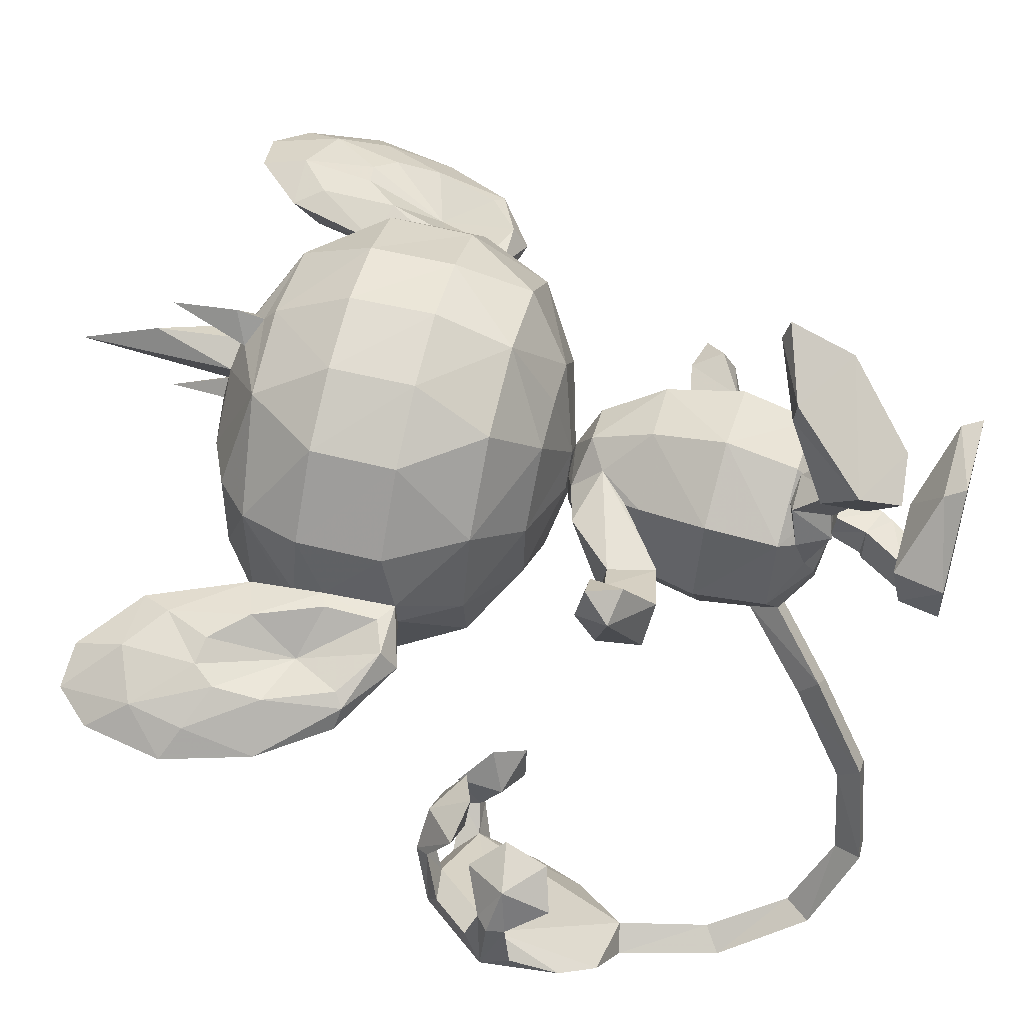
<metadata>
{"format":"obj","ext":"obj","renderer":"f3d","projection":"perspective","resolution":1024,"background":"white","views":[{"elev":56.9,"azim":-72.8,"up":"+Y"}]}
</metadata>
<code>
o eipam
v -0.4478 -0.4994 -1.753
v -0.4974 -0.5632 -2.257
v 0.2422 -0.7371 -2.257
v -0.2582 -0.5018 -1.481
v -0.8486 0.1105 -2.257
v -0.497 -0.3163 -1.481
v 0.7581 1.052 -1.567
v 0.08907 1.317 -2.257
v 0.04546 1.248 -1.567
v 0.8286 1.143 -2.257
v 0.928 -0.3025 -1.567
v 0.9369 -0.3094 -2.257
v 1.18 0.4695 -2.257
v 0.4901 0.7075 -1.222
v 0.6903 0.3558 -1.222
v 1.124 0.4101 -1.567
v -0.1589 -0.1275 -1.222
v 0.1859 -0.1993 -1.222
v 0.3744 0.1277 -1.149
v 0.09981 0.8147 -1.222
v -0.04321 0.4523 -1.149
v 0.7733 0.1542 -1.303
v 0.7957 -0.1997 -1.42
v 0.4669 -0.2401 -1.314
v 0.4669 -0.2401 -1.314
v -0.7924 0.1698 -1.567
v -0.3136 0.1889 -1.222
v 0.2858 -0.6681 -1.567
v -0.1161 0.8453 -1.303
v -0.6056 0.8894 -2.257
v -0.5968 0.8825 -1.567
v -0.4645 0.7797 -1.42
v -0.4224 0.451 -1.314
v 0.7242 0.07551 -3.368
v 0.9881 0.4524 -2.977
v 0.7576 -0.225 -2.939
v -0.2156 0.808 -3.343
v -0.4658 0.7171 -3.046
v -0.5006 0.7555 -2.905
v -0.4958 0.1445 -3.469
v -0.2769 -0.236 -3.467
v -0.4346 -0.4594 -2.863
v 0.1452 -0.3551 -3.487
v 0.1751 -0.5938 -2.892
v 0.7193 1.026 -2.984
v 0.09849 1.146 -2.953
v 0.7147 0.3779 -3.546
v 0.4903 0.7512 -3.548
v 0.07376 0.8774 -3.529
v -0.291 0.5343 -3.623
v -0.1036 -0.005784 -3.693
v -0.1036 -0.005784 -3.693
v 0.468 -0.05713 -3.643
v -0.07925 0.3626 -3.708
v -0.07925 0.3626 -3.708
v 0.2464 0.4446 -3.73
v 0.2464 0.4446 -3.73
v -0.7145 0.09953 -2.868
v 0.7071 -0.197 -3.077
v 0.4256 -0.3088 -3.337
v -0.5143 0.4237 -3.312
v 0.247 0.1083 -3.717
v 1.787 -0.6768 -6.013
v 2.059 0.2252 -6.008
v 2.059 0.2252 -6.008
v 2.141 0.2123 -5.357
v 2.141 0.2123 -5.357
v 2.086 0.283 -5.022
v 2.086 0.283 -5.022
v 1.835 -0.6957 -5.211
v 0.07737 1.286 -3.907
v 0.5735 1.223 -3.938
v 0.05552 2.003 -4.314
v -0.8014 1.774 -4.266
v -0.4194 1.227 -3.878
v -0.701 2.133 -4.99
v -1.381 1.764 -4.956
v 0.01313 2.282 -5.03
v -0.03564 2.278 -5.832
v -0.7497 2.144 -5.792
v -0.9323 1.694 -6.499
v -1.43 1.788 -5.758
v -0.08187 1.857 -6.566
v 0.769 1.687 -6.602
v -0.08975 1.696 -6.689
v -0.08975 1.696 -6.689
v 1.787 0.2466 -4.46
v 1.642 -0.3965 -4.467
v 1.085 0.5852 -4
v 1.081 -0.1056 -4.017
v 2.076 0.534 -5.038
v 2.076 0.534 -5.038
v -1.695 0.2606 -4.249
v -1.485 1.082 -4.242
v -2.049 0.5506 -4.788
v -2.049 0.5506 -4.788
v 1.586 1.069 -4.429
v -1.065 -1.424 -5.858
v -1.89 -0.662 -5.79
v -1.723 -0.4902 -6.385
v -0.9072 -1.024 -6.584
v 1.55 -0.5033 -6.584
v 1.616 0.94 -6.554
v 1.901 1.084 -5.978
v 2.061 0.4963 -6.002
v 2.061 0.4963 -6.002
v -0.1243 0.3209 -7.173
v -0.1243 0.3209 -7.173
v 0.2536 -0.5506 -7.035
v -0.491 -0.5476 -6.99
v -0.2972 -0.5903 -3.872
v 0.08194 -0.1043 -3.739
v 0.08194 -0.1043 -3.739
v -0.1397 0.2391 -3.718
v -0.1397 0.2391 -3.718
v 0.08537 0.5335 -3.725
v 0.6995 -0.04419 -7.058
v 0.003014 0.469 -7.172
v 0.003014 0.469 -7.172
v 0.7216 0.7393 -7.042
v 0.1642 1.175 -6.998
v 0.1642 1.175 -6.998
v 0.8484 -1.084 -4.435
v 0.4383 -0.5933 -3.917
v 0.9539 -1.432 -5.981
v 1.003 -1.451 -5.179
v 1.353 1.777 -5.927
v 1.402 1.753 -5.125
v 1.188 -0.1944 -6.893
v 1.194 0.8064 -6.87
v -2.153 0.2421 -5.752
v -2.153 0.2421 -5.752
v -2.059 0.2996 -4.77
v -2.059 0.2996 -4.77
v -1.841 -0.6809 -4.988
v -1.557 -0.3836 -4.273
v -2.151 0.5132 -5.746
v -2.151 0.5132 -5.746
v -1.985 1.1 -5.742
v -1.773 0.9536 -6.348
v 2.08 0.5798 -5.712
v 2.08 0.5798 -5.712
v 1.95 1.065 -5.176
v -1.937 1.081 -4.94
v -0.9323 -0.03763 -6.959
v -1.399 -0.184 -6.736
v -0.05715 -1.687 -5.924
v -0.09878 -1.264 -6.637
v -0.946 0.7461 -6.94
v -0.2506 0.4701 -7.156
v -0.2506 0.4701 -7.156
v -0.3839 1.177 -6.965
v -0.3839 1.177 -6.965
v -0.9433 -0.09751 -3.894
v -0.771 -1.077 -4.337
v -1.017 -1.443 -5.056
v -2.155 0.2296 -5.096
v -2.155 0.2296 -5.096
v -0.9395 0.5933 -3.877
v 0.91 1.767 -4.37
v 0.677 2.138 -5.878
v 0.7257 2.128 -5.076
v -0.008521 -1.706 -5.123
v 0.03749 -1.318 -4.391
v 0.3099 0.2373 -3.746
v 0.7122 -1.031 -6.682
v -2.135 0.5968 -5.456
v -2.135 0.5968 -5.456
v -0.1206 0.6347 -7.123
v -0.1206 0.6347 -7.123
v -0.1206 0.6347 -7.123
v -0.1206 0.6347 -7.123
v -0.1206 0.6347 -7.123
v 0.09188 1.483 -6.853
v 0.09188 1.483 -6.853
v -0.2921 1.484 -6.83
v -0.2921 1.484 -6.83
v -1.393 0.8168 -6.713
v -0.1062 1.325 -6.931
v -0.1062 1.325 -6.931
v -0.1062 1.325 -6.931
v -0.1062 1.325 -6.931
v 2.252 0.545 -5.169
v 2.252 0.545 -5.169
v 2.571 0.4979 -5.075
v 2.571 0.4979 -5.075
v 2.632 0.2629 -5.863
v 2.969 0.3779 -5.409
v 2.969 0.3779 -5.409
v 2.234 0.6004 -5.66
v 2.234 0.6004 -5.66
v 2.433 0.5898 -6.311
v 2.433 0.5898 -6.311
v 3.2 0.1036 -5.391
v 2.572 0.2732 -4.929
v 2.647 0.06845 -5.126
v 3.09 0.2958 -5.334
v 2.698 -0.09913 -6.443
v 3.096 -0.09292 -5.76
v 3.374 -0.2131 -6.779
v 3.564 0.008422 -6.069
v 2.023 0.4796 -6.414
v 2.363 0.09315 -7.125
v 2.949 -0.1135 -7.267
v 2.832 0.264 -7.895
v 3.727 -0.02483 -6.915
v 3.495 0.2001 -6.737
v 3.549 0.0468 -7.65
v 3.375 0.2766 -7.254
v 2.961 0.4657 -6.716
v 2.961 0.4657 -6.716
v 3.137 0.4112 -6.516
v 3.137 0.4112 -6.516
v 2.864 0.4313 -7.429
v 3.241 0.1417 -7.949
v 3.241 0.1417 -7.949
v 2.301 0.4069 -7.362
v 2.477 0.5086 -7.086
v 2.712 0.54 -6.661
v 2.712 0.54 -6.661
v 3.167 0.3674 -6.06
v 3.167 0.3674 -6.06
v -2.24 0.563 -4.896
v -2.24 0.563 -4.896
v -2.545 0.5185 -4.764
v -2.545 0.5185 -4.764
v -2.703 0.2844 -5.538
v -2.982 0.4018 -5.047
v -2.982 0.4018 -5.047
v -2.282 0.6186 -5.386
v -2.282 0.6186 -5.386
v -2.558 0.6099 -6.008
v -2.558 0.6099 -6.008
v -2.631 0.08966 -4.805
v -2.53 0.2937 -4.619
v -3.212 0.1293 -5.002
v -3.094 0.3207 -4.958
v -3.154 -0.0678 -5.38
v -2.842 -0.07686 -6.107
v -3.554 -0.1853 -6.358
v -3.656 0.03744 -5.631
v -2.59 0.1131 -6.824
v -2.164 0.4964 -6.16
v -3.148 0.2881 -7.532
v -2.555 0.4264 -7.067
v -3.92 0.005901 -6.45
v -3.666 0.2289 -6.302
v -3.191 -0.08884 -6.894
v -3.561 0.1691 -7.536
v -3.561 0.1691 -7.536
v -3.609 0.3047 -6.83
v -3.832 0.07647 -7.202
v -3.282 0.437 -6.126
v -3.282 0.437 -6.126
v -3.131 0.4902 -6.346
v -3.131 0.4902 -6.346
v -3.122 0.4554 -7.065
v -2.696 0.5294 -6.771
v -2.877 0.5625 -6.322
v -2.877 0.5625 -6.322
v -3.258 0.3932 -5.67
v -3.258 0.3932 -5.67
v -0.1895 0.371 -7.725
v -0.2731 0.9225 -8.547
v -0.1909 1.264 -7.768
v -0.169 1.714 -7.563
v -0.1093 1.759 -6.95
v 0.8999 -0.5144 -2.61
v 1.175 -0.2249 -2.609
v 1.298 -0.4739 -2.995
v 1.697 -0.7378 -2.309
v 0.8463 -0.4254 -3.457
v 1.066 -0.741 -2.869
v 1.007 -0.1415 -2.823
v 0.6165 -0.4405 -3.303
v 1.777 -0.9664 -2.666
v 2.28 -0.8337 -2.916
v 2.182 -0.5123 -3.037
v 2.417 -0.6815 -2.623
v 2.319 -0.36 -2.745
v -1.02 0.6364 -2.588
v -1.004 0.2805 -2.768
v -1.204 0.7353 -3.015
v -1.811 0.6052 -2.508
v -1.587 0.992 -2.452
v -1.503 0.9424 -2.962
v -1.227 0.3642 -3.066
v -0.756 0.6813 -3.48
v -0.8043 0.6756 -2.768
v -0.6229 0.4539 -3.393
v -1.923 0.6641 -2.921
v -1.7 1.331 -3.046
v -2.031 1.205 -3.093
v -1.991 1.577 -3.017
v -1.79 1.445 -2.72
v -2.121 1.319 -2.767
v -0.9963 -0.6717 -0.924
v -0.7885 -0.888 -0.8861
v -0.7885 -0.888 -0.8861
v -0.9983 -0.9162 -1.102
v -0.9983 -0.9162 -1.102
v -1.444 -1.511 -0.5445
v -1.472 -1.293 -0.3359
v -1.23 -1.475 -0.3344
v -1.23 -1.475 -0.3344
v -1.785 -2.31 -0.4007
v -1.895 -2.209 -0.1379
v -1.619 -2.333 -0.1487
v -1.619 -2.333 -0.1487
v -2.135 -3.033 -0.7327
v -2.303 -3.059 -0.4827
v -2.303 -3.059 -0.4827
v -2.029 -3.186 -0.4947
v -2.545 -3.284 -1.446
v -2.758 -3.411 -1.273
v -2.758 -3.411 -1.273
v -2.511 -3.569 -1.35
v -2.807 -3.555 -2.297
v -2.797 -3.253 -2.293
v -3.052 -3.397 -2.218
v -2.363 -3.582 -2.836
v -3.009 -2.756 -4.198
v -2.608 -3.068 -4.119
v -2.578 -3.366 -4
v -2.355 -3.058 -3.92
v -3.42 -2.505 -4.019
v -3.731 -2.382 -3.629
v -3.683 -2.247 -3.341
v -3.103 -2.477 -4.068
v -2.325 -3.356 -3.802
v -2.235 -3.544 -3.332
v -3.486 -2.896 -2.346
v -3.907 -2.555 -3.422
v -3.769 -2.608 -2.664
v -3.859 -2.419 -3.133
v -3.326 -2.785 -4.149
v -3.841 -1.916 -3.372
v -3.713 -1.915 -3.497
v -3.713 -1.915 -3.497
v -3.661 -1.937 -3.327
v -3.789 -1.938 -3.203
v -3.789 -1.938 -3.203
v -3.579 -1.701 -2.825
v -3.579 -1.701 -2.825
v -3.332 -1.824 -3.238
v -3.243 -1.429 -2.952
v -3.243 -1.429 -2.952
v -3.131 -1.396 -3.387
v -3.131 -1.396 -3.387
v -3.354 -1.636 -3.696
v -3.354 -1.636 -3.696
v -3.601 -1.513 -3.284
v -2.984 -2.21 -4.169
v -3.147 -2.145 -4.198
v -3.067 -2.228 -4.334
v -2.903 -2.294 -4.305
v -2.432 -2.166 -4.259
v -2.805 -1.839 -4.278
v -2.379 -1.781 -4.03
v -2.379 -1.781 -4.03
v -2.781 -2.052 -3.925
v -2.74 -1.561 -3.873
v -2.74 -1.561 -3.873
v -3.153 -1.726 -3.944
v -2.104 -2.89 -3.991
v -2.167 -2.862 -4.156
v -2.062 -3.005 -4.132
v -1.999 -3.033 -3.968
v -1.661 -2.879 -3.64
v -2.158 -2.373 -4.197
v -1.764 -2.642 -4.064
v -1.612 -2.431 -3.641
v -1.612 -2.431 -3.641
v -2.056 -2.61 -3.773
v -1.861 -2.178 -3.92
v -1.861 -2.178 -3.92
v 0.133 0.9584 -1.344
v 0.133 0.9584 -1.344
v -0.02243 0.9601 -1.625
v -0.1109 1.116 -1.208
v -0.1109 1.116 -1.208
v -0.2987 0.7835 -1.117
v -0.3434 1.145 -1.515
v -0.3434 1.145 -1.515
v 0.176 1.284 -1.056
v -0.1644 1.333 -0.8839
v -0.1803 0.9456 -1.186
v -0.1803 0.9456 -1.186
v -0.2928 1.505 -1.157
v 0.05652 1.662 -1.119
v 0.02891 1.202 -1.523
v -0.08632 2.382 -1.645
v -0.4806 1.778 -0.9315
v 0.3154 1.529 -0.6307
v 0.8311 2.089 -1.302
v 0.6001 2.386 -1.956
v -0.07816 2.142 -1.669
v 0.2252 1.671 -1.572
v -0.3799 1.419 -1.272
v 0.7161 1.895 -1.368
v 0.2699 1.212 -1.028
v -0.1903 1.197 -0.866
v 0.6405 2.595 -1.901
v -0.2193 1.469 -0.5611
v 0.6122 0.0683 -0.7492
v 0.3098 0.1063 -0.8493
v 0.4092 -0.2178 -1.241
v 0.2769 -0.2121 -0.871
v 0.6315 -0.3175 -0.7594
v 0.2397 -0.2377 -0.8411
v 0.04077 -0.335 -0.4022
v 0.0971 0.04308 -0.4418
v 0.5557 0.04531 -0.633
v 0.2747 -0.0755 -0.1018
v 0.3704 -0.3877 -0.3053
v 0.5574 0.8423 -0.02732
v -0.1462 0.1118 -0.005125
v 0.4563 -0.5388 0.007492
v 1.252 0.09216 -0.01902
v 1.283 0.8155 -0.2311
v 0.5142 0.7076 -0.2232
v 0.6586 0.2383 -0.511
v -0.04679 0.09001 -0.5001
v 1.115 0.05837 -0.2082
v 0.445 -0.4412 -0.4926
v -0.03164 -0.3985 -0.3966
v 1.355 0.8918 -0.03822
v -0.07562 -0.4326 0.009021
v 1.825 -0.3358 -2.467
v 1.683 -0.5402 -2.921
v 2.552 -0.57 -2.963
f 37 38 39
f 36 59 34
f 11 22 23
f 11 16 22
f 13 16 11
f 13 7 16
f 10 7 13
f 10 8 7
f 45 8 10
f 45 46 8
f 49 46 45
f 49 37 46
f 39 46 37
f 39 30 46
f 8 46 30
f 30 31 8
f 9 8 31
f 9 7 8
f 14 7 9
f 14 16 7
f 15 16 14
f 15 22 16
f 19 22 15
f 15 14 19
f 21 19 14
f 21 17 19
f 27 17 21
f 27 6 17
f 26 6 27
f 27 33 26
f 21 33 27
f 13 45 10
f 13 35 45
f 12 35 13
f 12 36 35
f 34 35 36
f 34 47 35
f 45 35 47
f 47 48 45
f 49 45 48
f 11 12 13
f 4 17 6
f 4 18 17
f 28 18 4
f 28 24 18
f 19 18 24
f 19 17 18
f 28 23 24
f 28 11 23
f 26 32 31
f 26 33 32
f 29 31 32
f 29 9 31
f 20 9 29
f 20 14 9
f 21 14 20
f 20 29 21
f 49 50 37
f 49 56 50
f 48 56 49
f 48 47 56
f 53 56 47
f 53 62 56
f 51 62 53
f 53 43 51
f 60 43 53
f 53 47 34
f 41 51 43
f 41 40 51
f 50 51 40
f 50 54 51
f 56 54 50
f 50 40 61
f 1 3 4
f 1 2 3
f 2 1 5
f 5 42 2
f 58 42 5
f 58 40 42
f 61 40 58
f 58 38 61
f 39 38 58
f 58 30 39
f 5 30 58
f 5 31 30
f 26 31 5
f 5 6 26
f 1 6 5
f 42 3 2
f 42 44 3
f 43 44 42
f 43 60 44
f 59 44 60
f 59 36 44
f 12 44 36
f 12 3 44
f 11 3 12
f 11 28 3
f 4 3 28
f 41 42 40
f 41 43 42
f 80 78 79
f 80 76 78
f 82 76 80
f 82 77 76
f 101 99 100
f 101 98 99
f 148 98 101
f 148 147 98
f 166 147 148
f 166 125 147
f 102 125 166
f 102 63 125
f 123 90 124
f 123 88 90
f 126 88 123
f 126 70 88
f 125 70 126
f 125 63 70
f 117 120 130
f 129 117 130
f 57 116 114
f 55 57 114
f 54 115 113
f 51 54 113
f 52 112 165
f 62 52 165
f 149 145 146
f 178 149 146
f 116 56 62
f 165 116 62
f 136 111 154
f 136 155 111
f 135 155 136
f 135 156 155
f 99 156 135
f 99 98 156
f 161 128 127
f 161 162 128
f 79 162 161
f 79 78 162
f 147 156 98
f 147 163 156
f 125 163 147
f 125 126 163
f 163 155 156
f 163 164 155
f 126 164 163
f 126 123 164
f 91 143 97
f 95 144 167
f 110 109 148
f 66 63 64
f 66 70 63
f 68 70 66
f 87 90 88
f 87 89 90
f 97 89 87
f 165 90 89
f 68 88 70
f 68 87 88
f 91 87 68
f 91 97 87
f 102 64 63
f 102 103 64
f 129 103 102
f 129 130 103
f 103 105 64
f 103 104 105
f 107 109 110
f 107 117 109
f 118 117 107
f 118 120 117
f 121 120 118
f 121 84 120
f 174 84 121
f 174 85 84
f 83 84 85
f 85 81 83
f 176 81 85
f 176 152 81
f 180 152 176
f 179 174 121
f 118 170 121
f 129 109 117
f 129 166 109
f 102 166 129
f 109 166 148
f 84 130 120
f 84 103 130
f 71 116 72
f 71 75 116
f 159 116 75
f 159 114 116
f 154 114 159
f 154 111 114
f 112 114 111
f 111 124 112
f 131 100 99
f 131 140 100
f 137 140 131
f 137 139 140
f 140 146 100
f 140 178 146
f 136 133 135
f 136 93 133
f 95 133 93
f 93 94 95
f 144 95 94
f 141 143 91
f 141 104 143
f 105 104 141
f 146 101 100
f 146 110 101
f 145 110 146
f 145 107 110
f 150 107 145
f 145 149 150
f 152 150 149
f 152 169 150
f 148 101 110
f 149 81 152
f 149 178 81
f 140 81 178
f 93 159 94
f 93 154 159
f 136 154 93
f 164 111 155
f 164 124 111
f 123 124 164
f 99 157 131
f 99 135 157
f 133 157 135
f 165 124 90
f 165 112 124
f 139 167 144
f 139 137 167
f 89 116 165
f 89 72 116
f 75 94 159
f 75 74 94
f 73 74 75
f 73 76 74
f 78 76 73
f 73 162 78
f 160 162 73
f 160 128 162
f 97 128 160
f 97 143 128
f 104 128 143
f 104 127 128
f 103 127 104
f 103 84 127
f 161 127 84
f 84 83 161
f 79 161 83
f 83 80 79
f 81 80 83
f 81 82 80
f 140 82 81
f 140 139 82
f 77 82 139
f 139 144 77
f 94 77 144
f 94 74 77
f 76 77 74
f 71 73 75
f 71 72 73
f 160 73 72
f 72 97 160
f 89 97 72
f 208 200 204
f 235 234 134
f 256 260 258
f 257 256 258
f 4 299 300
f 1 4 300
f 299 305 302
f 300 299 302
f 307 312 313
f 308 307 313
f 252 249 248
f 6 298 4
f 6 297 298
f 1 297 6
f 1 301 297
f 303 301 302
f 303 297 301
f 304 297 303
f 304 298 297
f 307 302 306
f 307 303 302
f 308 303 307
f 308 304 303
f 305 309 306
f 302 305 306
f 306 311 307
f 306 310 311
f 309 310 306
f 309 313 310
f 310 315 311
f 310 314 315
f 313 314 310
f 313 317 314
f 312 317 313
f 312 316 317
f 319 317 318
f 319 314 317
f 320 314 319
f 320 315 314
f 316 320 318
f 317 316 318
f 183 142 92
f 183 191 142
f 192 142 191
f 192 202 142
f 218 202 192
f 218 217 202
f 214 217 218
f 214 205 217
f 215 205 214
f 214 209 215
f 211 209 214
f 211 213 209
f 207 209 213
f 207 206 209
f 201 206 207
f 201 200 206
f 199 200 201
f 199 198 200
f 196 198 199
f 196 67 198
f 69 67 196
f 196 195 69
f 194 195 196
f 194 197 195
f 201 197 194
f 201 222 197
f 207 222 201
f 207 213 222
f 206 200 208
f 217 205 203
f 194 199 201
f 194 196 199
f 197 185 195
f 197 189 185
f 222 189 197
f 208 209 206
f 208 215 209
f 214 220 211
f 214 218 220
f 192 220 218
f 203 202 217
f 203 65 202
f 198 65 203
f 198 67 65
f 202 106 142
f 202 65 106
f 198 204 200
f 198 203 204
f 205 204 203
f 92 185 183
f 92 195 185
f 69 195 92
f 204 216 208
f 204 205 216
f 242 244 245
f 242 248 244
f 239 248 242
f 242 132 239
f 243 132 242
f 243 138 132
f 168 138 243
f 243 232 168
f 258 232 243
f 258 260 232
f 248 249 244
f 132 158 239
f 231 168 232
f 231 223 168
f 96 168 223
f 223 225 96
f 235 96 225
f 235 134 96
f 245 243 242
f 245 258 243
f 257 258 245
f 245 244 257
f 250 257 244
f 250 251 257
f 252 251 250
f 252 246 251
f 247 251 246
f 247 254 251
f 262 254 247
f 247 241 262
f 246 241 247
f 246 240 241
f 238 241 240
f 238 236 241
f 234 236 238
f 234 235 236
f 237 236 235
f 237 241 236
f 262 241 237
f 237 229 262
f 225 229 237
f 237 235 225
f 239 238 240
f 239 234 238
f 158 234 239
f 158 134 234
f 251 256 257
f 251 254 256
f 240 248 239
f 240 252 248
f 246 252 240
f 264 122 172
f 264 265 122
f 153 265 264
f 153 181 265
f 122 265 181
f 153 264 173
f 429 269 271
f 429 430 269
f 430 270 269
f 430 273 270
f 276 273 430
f 276 271 273
f 268 273 271
f 271 269 268
f 430 278 276
f 430 429 278
f 280 278 429
f 280 431 278
f 279 431 280
f 280 429 279
f 271 279 429
f 271 276 279
f 281 285 284
f 281 286 285
f 283 286 281
f 283 287 286
f 291 286 287
f 287 284 291
f 282 284 287
f 282 281 284
f 292 286 291
f 292 285 286
f 295 285 292
f 295 296 285
f 294 296 295
f 294 293 296
f 292 293 294
f 292 291 293
f 296 293 291
f 294 295 292
f 296 284 285
f 296 291 284
f 388 381 378
f 388 384 381
f 407 19 25
f 407 406 19
f 408 406 407
f 408 410 406
f 409 410 408
f 409 415 410
f 413 415 409
f 413 414 415
f 412 414 413
f 413 406 412
f 405 406 413
f 405 19 406
f 22 19 405
f 405 23 22
f 409 23 405
f 409 407 23
f 408 407 409
f 407 24 23
f 409 405 413
f 410 412 406
f 410 411 412
f 415 411 410
f 108 263 119
f 108 151 263
f 171 263 151
f 171 119 263
f 266 182 177
f 266 175 182
f 267 175 266
f 267 86 175
f 177 86 267
f 267 266 177
f 269 60 268
f 269 274 60
f 34 274 269
f 34 59 274
f 60 274 59
f 270 34 269
f 270 272 34
f 273 272 270
f 273 275 272
f 268 275 273
f 268 60 275
f 53 275 60
f 53 272 275
f 34 272 53
f 277 278 431
f 277 276 278
f 279 276 277
f 277 431 279
f 282 61 281
f 282 290 61
f 287 290 282
f 287 288 290
f 283 288 287
f 283 37 288
f 281 37 283
f 281 289 37
f 61 289 281
f 61 38 289
f 37 289 38
f 290 50 61
f 290 288 50
f 37 50 288
f 32 379 29
f 32 383 379
f 382 383 32
f 382 380 383
f 377 380 382
f 382 21 377
f 33 21 382
f 382 32 33
f 379 21 29
f 379 377 21
f 391 377 379
f 391 385 377
f 390 385 391
f 391 389 390
f 383 389 391
f 383 387 389
f 386 389 387
f 387 385 386
f 377 385 387
f 391 379 383
f 224 227 226
f 333 324 318
f 320 333 318
f 227 228 226
f 227 261 228
f 253 261 227
f 227 255 253
f 259 255 227
f 227 233 259
f 230 233 227
f 227 224 230
f 187 184 186
f 187 190 184
f 193 190 187
f 187 219 193
f 210 219 187
f 187 212 210
f 221 212 187
f 187 188 221
f 186 188 187
f 318 321 319
f 318 331 321
f 324 331 318
f 324 330 331
f 368 330 324
f 368 325 330
f 365 325 368
f 365 366 325
f 370 366 365
f 370 367 366
f 371 367 370
f 371 369 367
f 372 369 371
f 371 375 372
f 370 375 371
f 325 331 330
f 325 321 331
f 319 321 325
f 325 328 319
f 329 328 325
f 329 326 328
f 354 326 329
f 354 336 326
f 355 336 354
f 355 356 336
f 357 356 355
f 357 353 356
f 361 353 357
f 361 364 353
f 363 364 361
f 361 360 363
f 357 360 361
f 327 328 326
f 327 339 328
f 340 328 339
f 340 341 328
f 343 341 340
f 340 345 343
f 350 345 340
f 350 348 345
f 346 345 348
f 346 343 345
f 340 339 350
f 335 328 341
f 335 334 328
f 333 334 335
f 333 320 334
f 332 334 320
f 332 328 334
f 319 328 332
f 332 320 319
f 342 333 335
f 342 337 333
f 352 337 342
f 352 338 337
f 351 338 352
f 352 349 351
f 347 349 352
f 352 344 347
f 342 344 352
f 338 333 337
f 338 327 333
f 326 333 327
f 326 336 333
f 324 333 336
f 336 322 324
f 356 322 336
f 356 329 322
f 353 329 356
f 353 354 329
f 364 354 353
f 364 355 354
f 358 355 364
f 358 357 355
f 359 357 358
f 358 362 359
f 364 362 358
f 325 322 329
f 325 323 322
f 366 323 325
f 366 324 323
f 367 324 366
f 367 368 324
f 369 368 367
f 369 365 368
f 374 365 369
f 374 370 365
f 376 370 374
f 374 373 376
f 369 373 374
f 322 323 324
f 393 394 395
f 392 393 395
f 417 418 419
f 416 417 419
f 397 398 399
f 404 394 393
f 421 422 423
f 428 418 417
f 394 400 395
f 394 401 400
f 398 400 401
f 401 399 398
f 402 399 401
f 394 402 401
f 394 404 402
f 402 393 399
f 402 404 393
f 397 393 392
f 397 399 393
f 418 424 419
f 418 425 424
f 422 424 425
f 425 423 422
f 426 423 425
f 418 426 425
f 418 428 426
f 426 417 423
f 426 428 417
f 421 417 416
f 421 423 417
f 392 396 397
f 392 403 396
f 395 403 392
f 395 396 403
f 400 396 395
f 400 398 396
f 397 396 398
f 416 420 421
f 416 427 420
f 419 427 416
f 419 420 427
f 424 420 419
f 424 422 420
f 421 420 422

</code>
